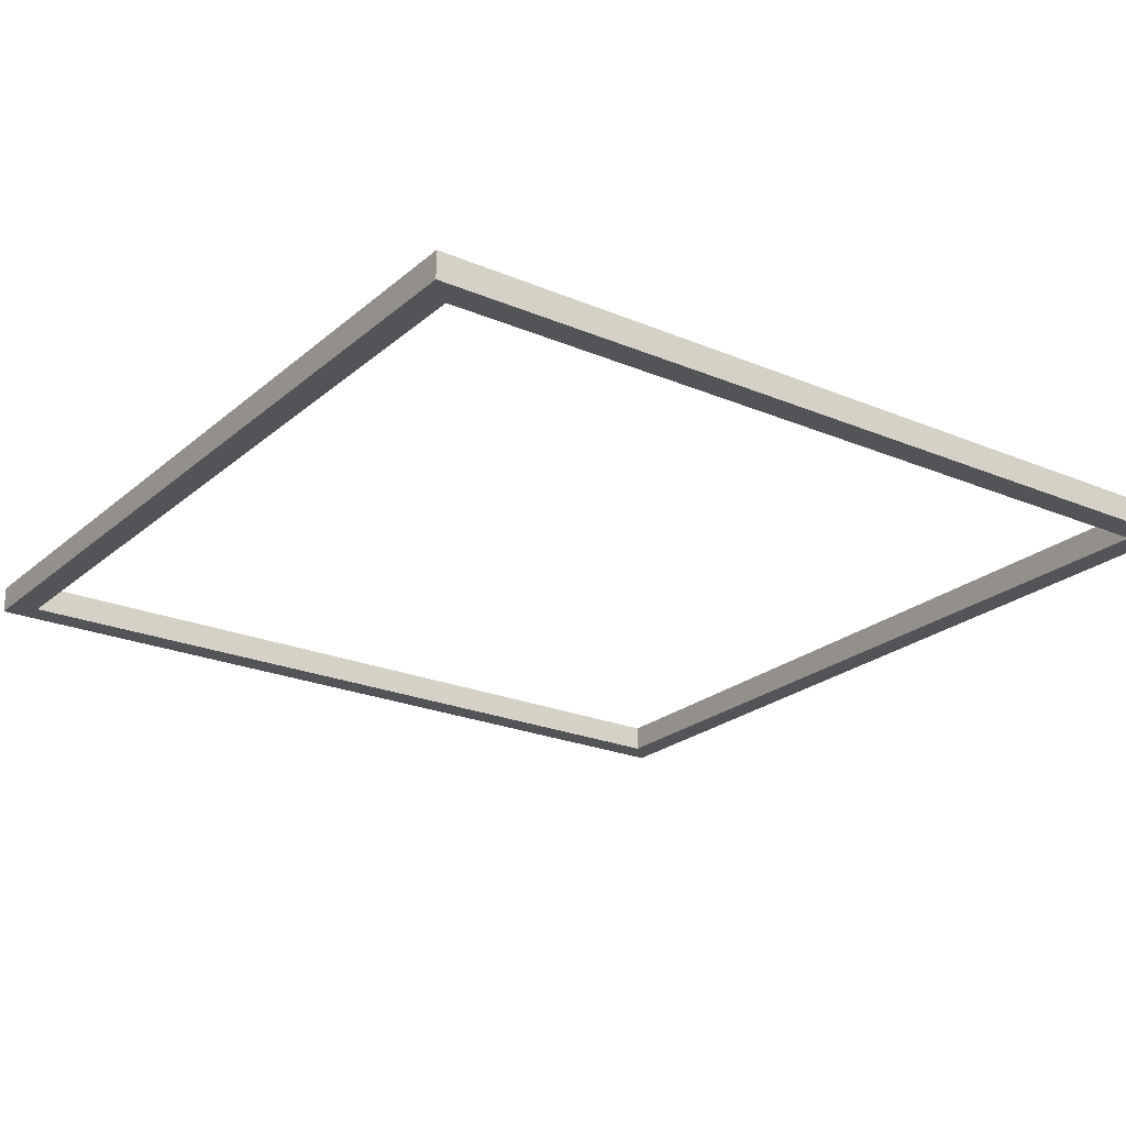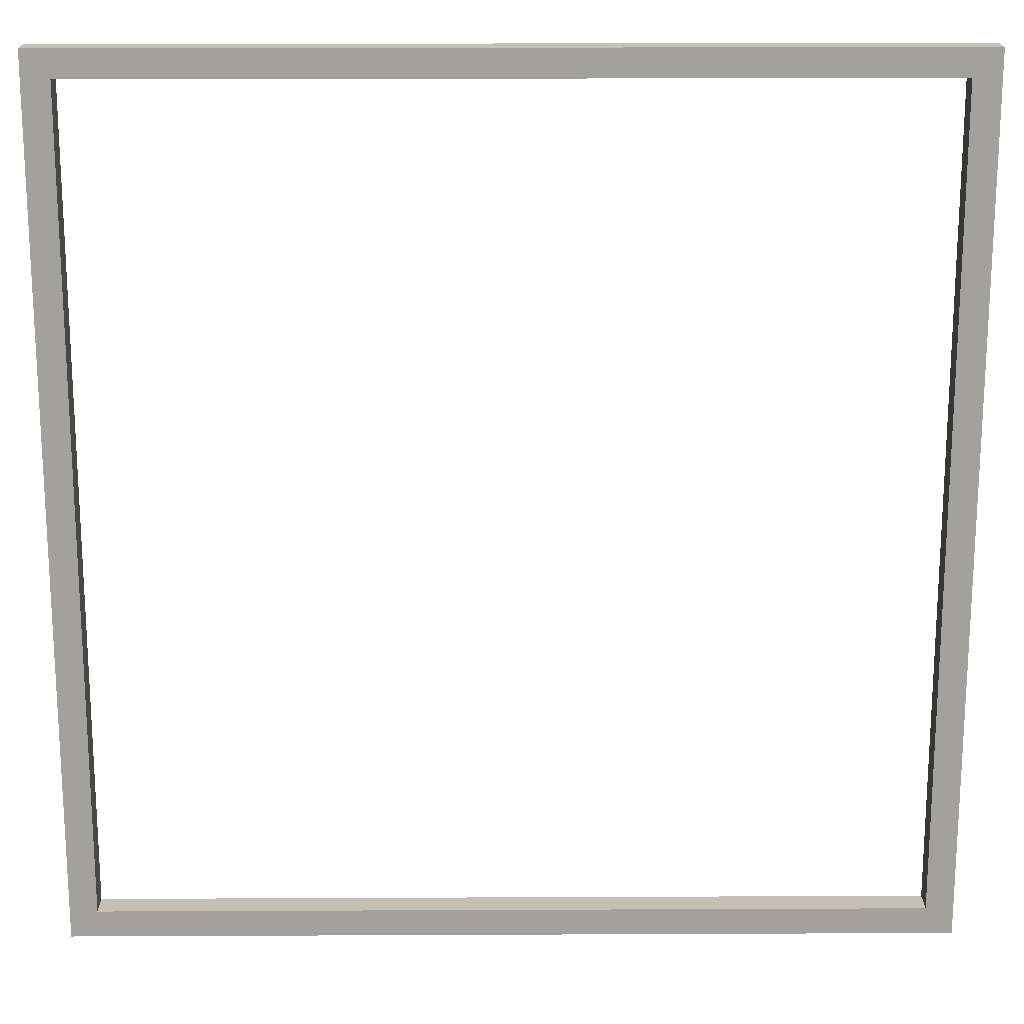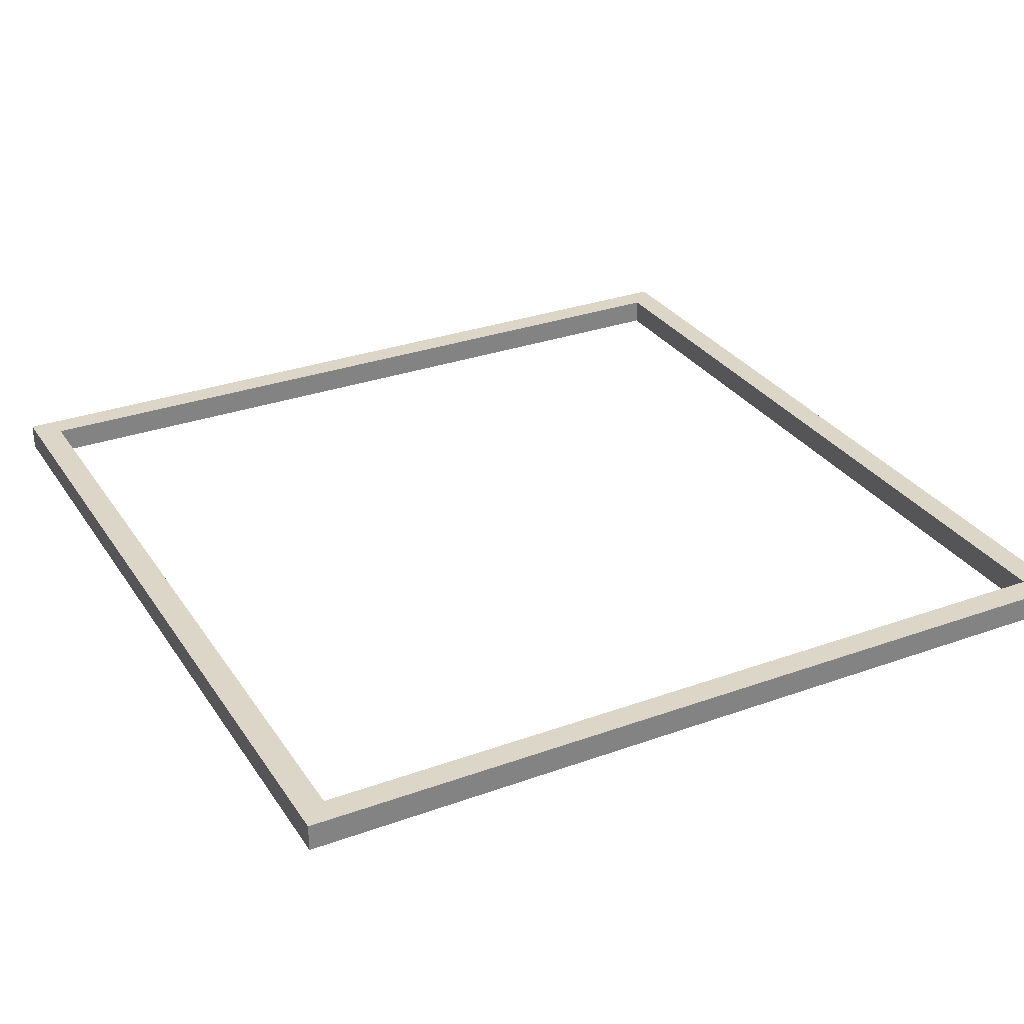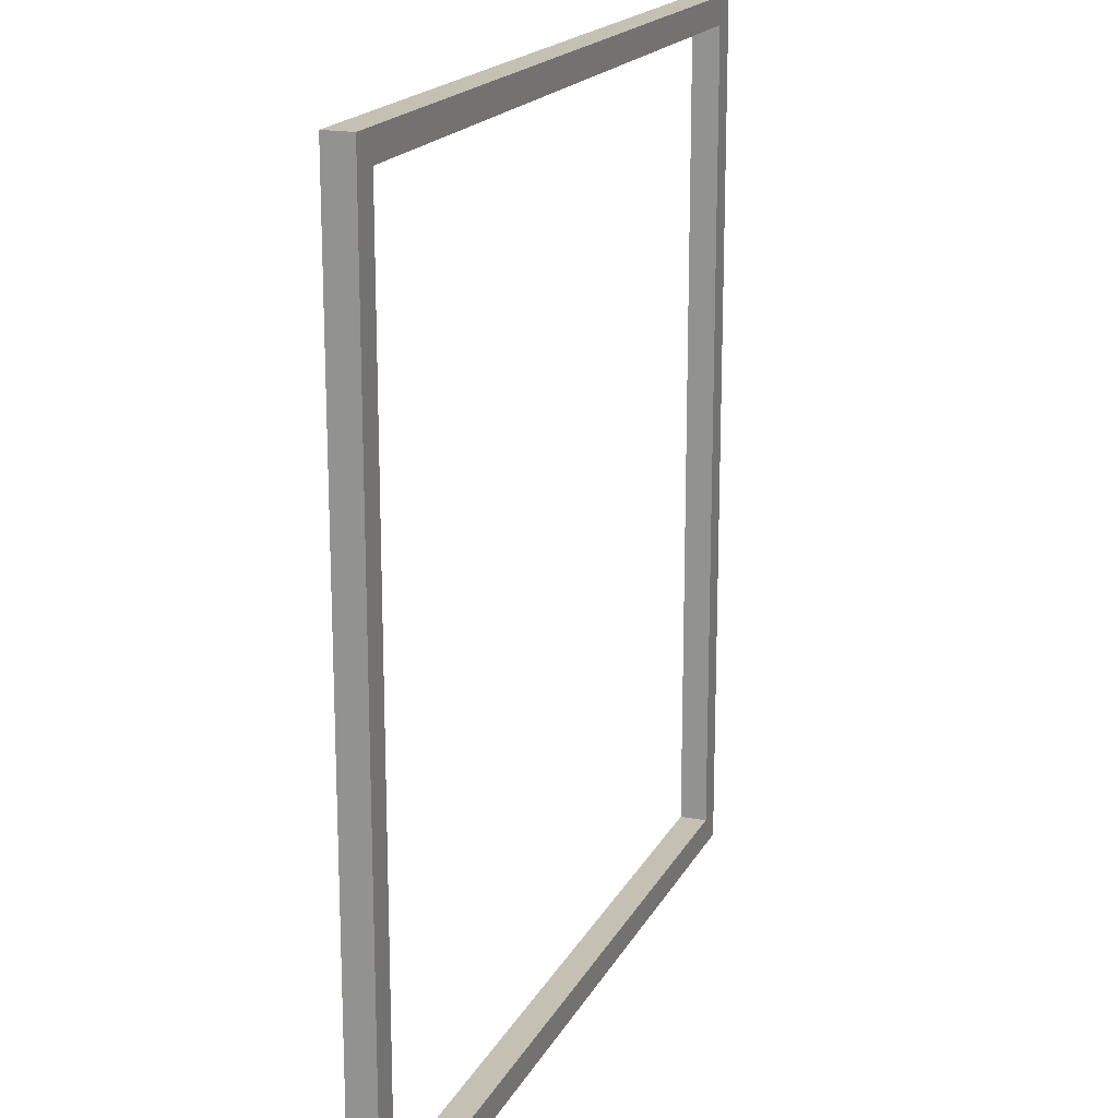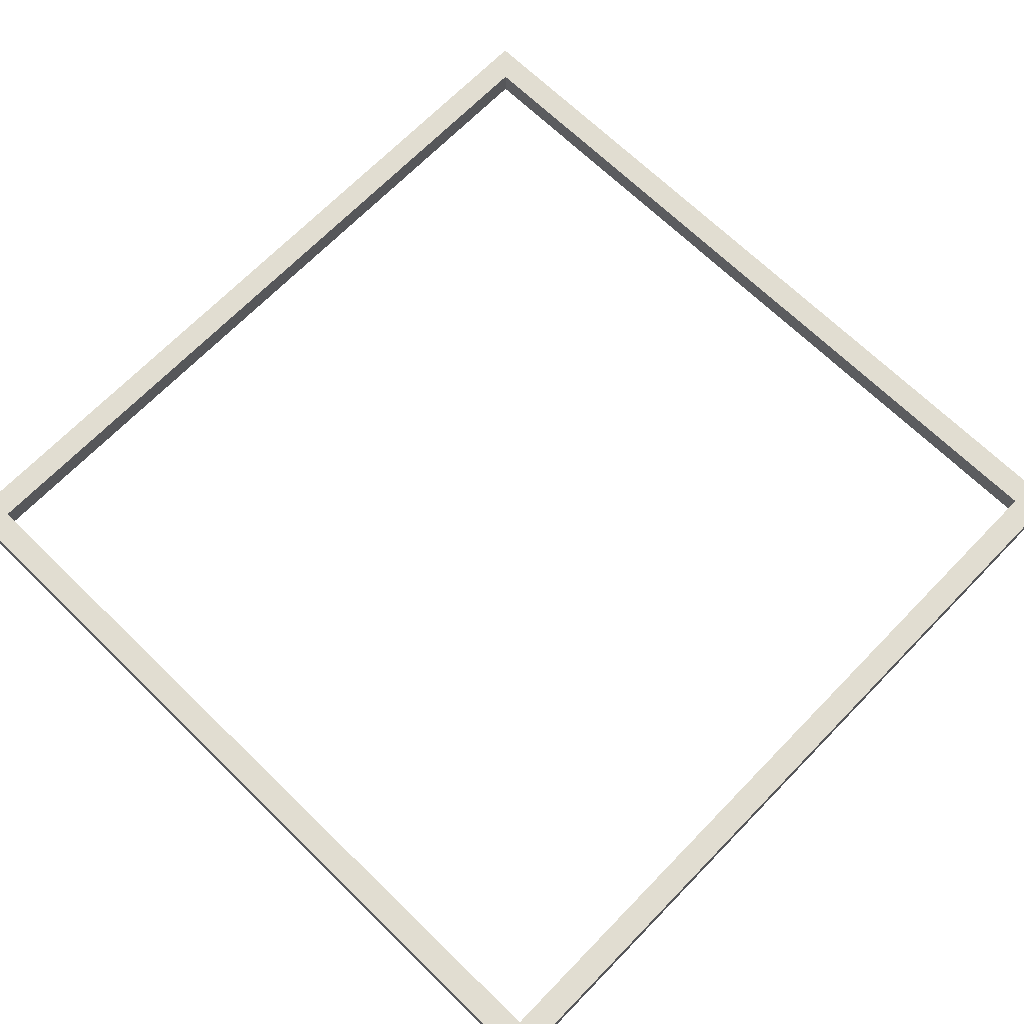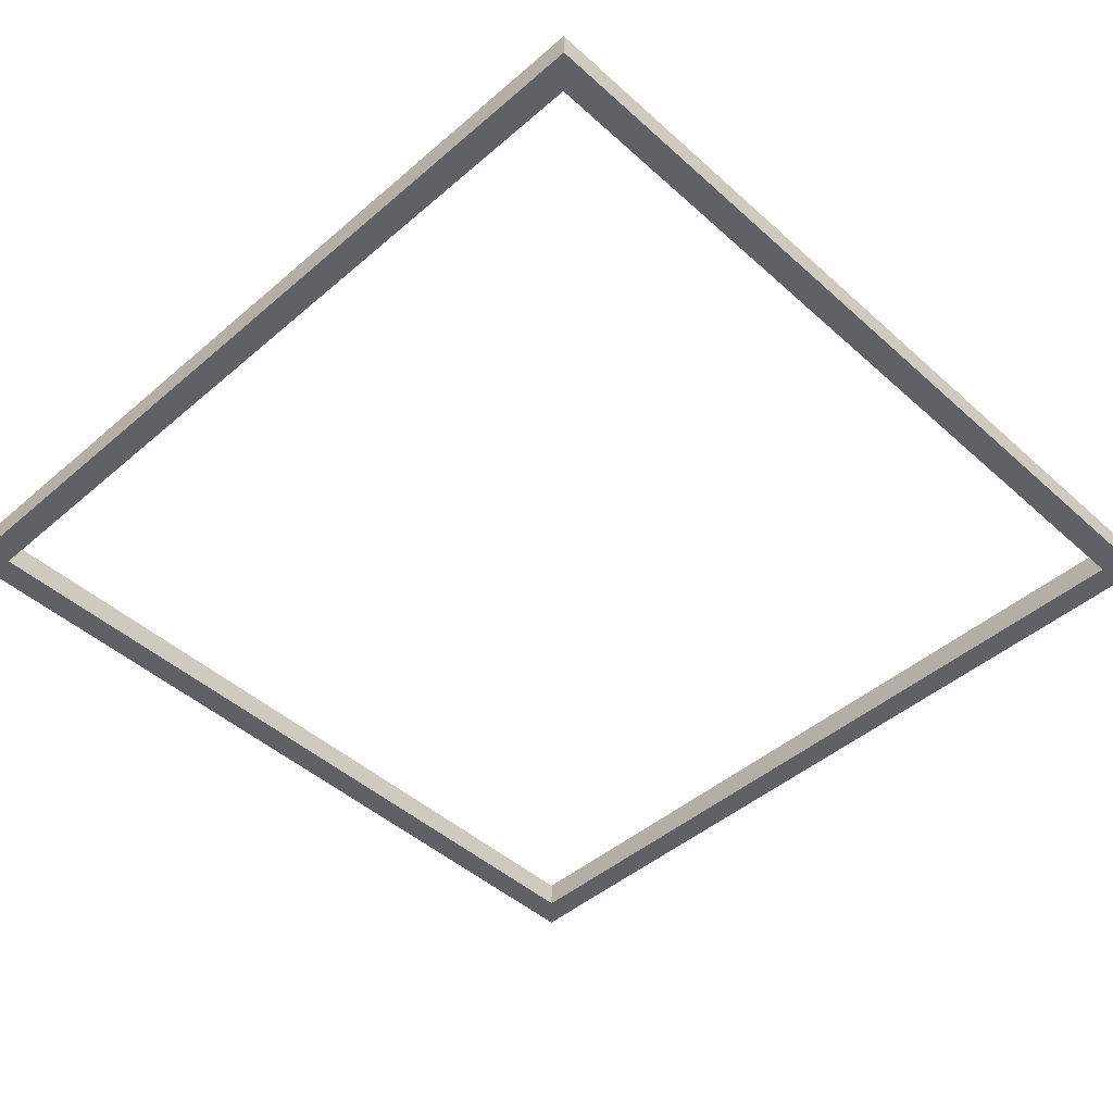
<metadata>
{"format":"obj","ext":"obj","renderer":"f3d","projection":"perspective","resolution":1024,"background":"white","views":[{"elev":-23.2,"azim":-125.5,"up":"+Z"},{"elev":18.1,"azim":179.5,"up":"+Y"},{"elev":30.2,"azim":152.4,"up":"+Z"},{"elev":18.0,"azim":-70.0,"up":"+Y"},{"elev":68.7,"azim":-135.8,"up":"+Z"},{"elev":-46.4,"azim":-45.6,"up":"+Z"}]}
</metadata>
<code>
o
v -3.2 0 -0.2
v -3.2 0 -0.4
v -3.2 6.4 -0.2
v -3.2 6.4 -0.4
v 3 0.2 -0.2
v 3 0.2 -0.4
v 3 6.2 -0.2
v 3 6.2 -0.4
v -3 0.2 -0.2
v -3 0.2 -0.4
v -3 6.2 -0.2
v -3 6.2 -0.4
v 3.2 0 -0.2
v 3.2 0 -0.4
v 3.2 6.4 -0.2
v 3.2 6.4 -0.4
v -3.2 0 -0.2
v -3.2 6.4 -0.2
v -3 0.2 -0.2
v -3 6.2 -0.2
v 3 0.2 -0.2
v 3 6.2 -0.2
v 3.2 0 -0.2
v 3.2 6.4 -0.2
v -3.2 0 -0.4
v -3.2 6.4 -0.4
v -3 0.2 -0.4
v -3 6.2 -0.4
v 3 0.2 -0.4
v 3 6.2 -0.4
v 3.2 0 -0.4
v 3.2 6.4 -0.4
v -3.2 0 -0.2
v 3.2 0 -0.2
v -3.2 0 -0.4
v 3.2 0 -0.4
v -3 6.2 -0.2
v 3 6.2 -0.2
v -3 6.2 -0.4
v 3 6.2 -0.4
v -3 0.2 -0.2
v 3 0.2 -0.2
v -3 0.2 -0.4
v 3 0.2 -0.4
v -3.2 6.4 -0.2
v 3.2 6.4 -0.2
v -3.2 6.4 -0.4
v 3.2 6.4 -0.4
f 3 2 1
f 4 2 3
f 7 6 5
f 8 6 7
f 9 10 11
f 11 10 12
f 13 14 15
f 15 14 16
f 19 18 17
f 20 18 19
f 21 19 17
f 22 18 20
f 23 21 17
f 23 22 21
f 24 18 22
f 24 22 23
f 25 26 27
f 27 26 28
f 25 27 29
f 28 26 30
f 25 29 31
f 29 30 31
f 30 26 32
f 31 30 32
f 35 34 33
f 36 34 35
f 39 38 37
f 40 38 39
f 41 42 43
f 43 42 44
f 45 46 47
f 47 46 48

</code>
